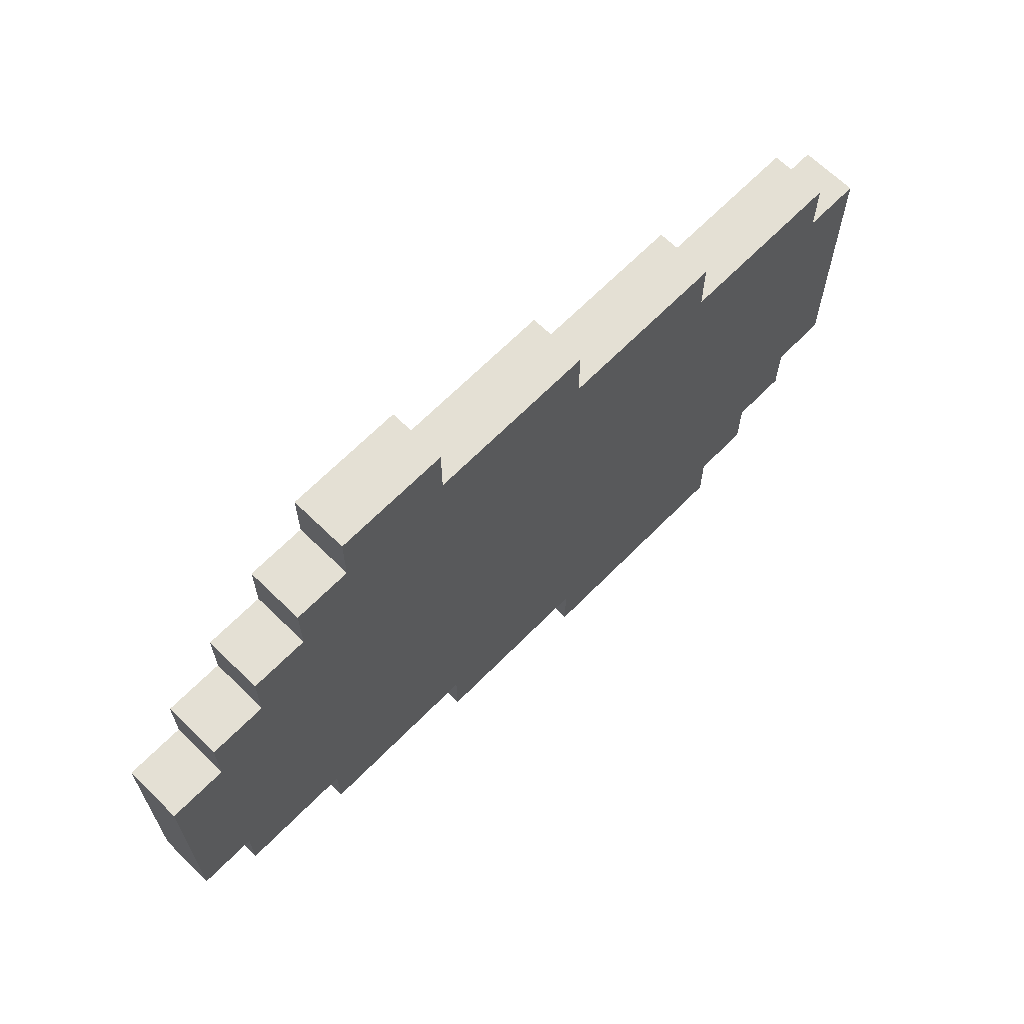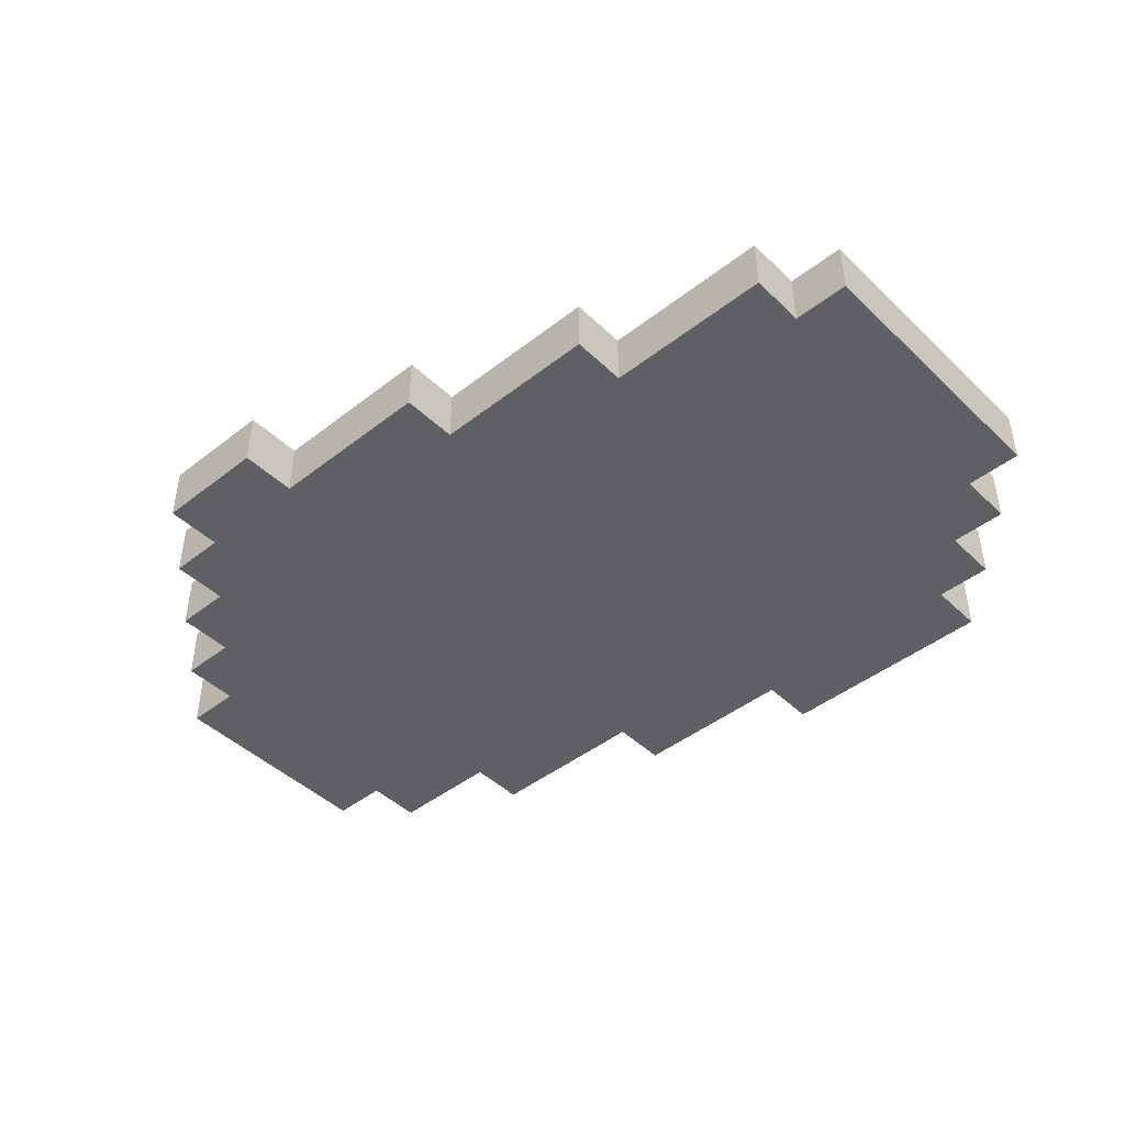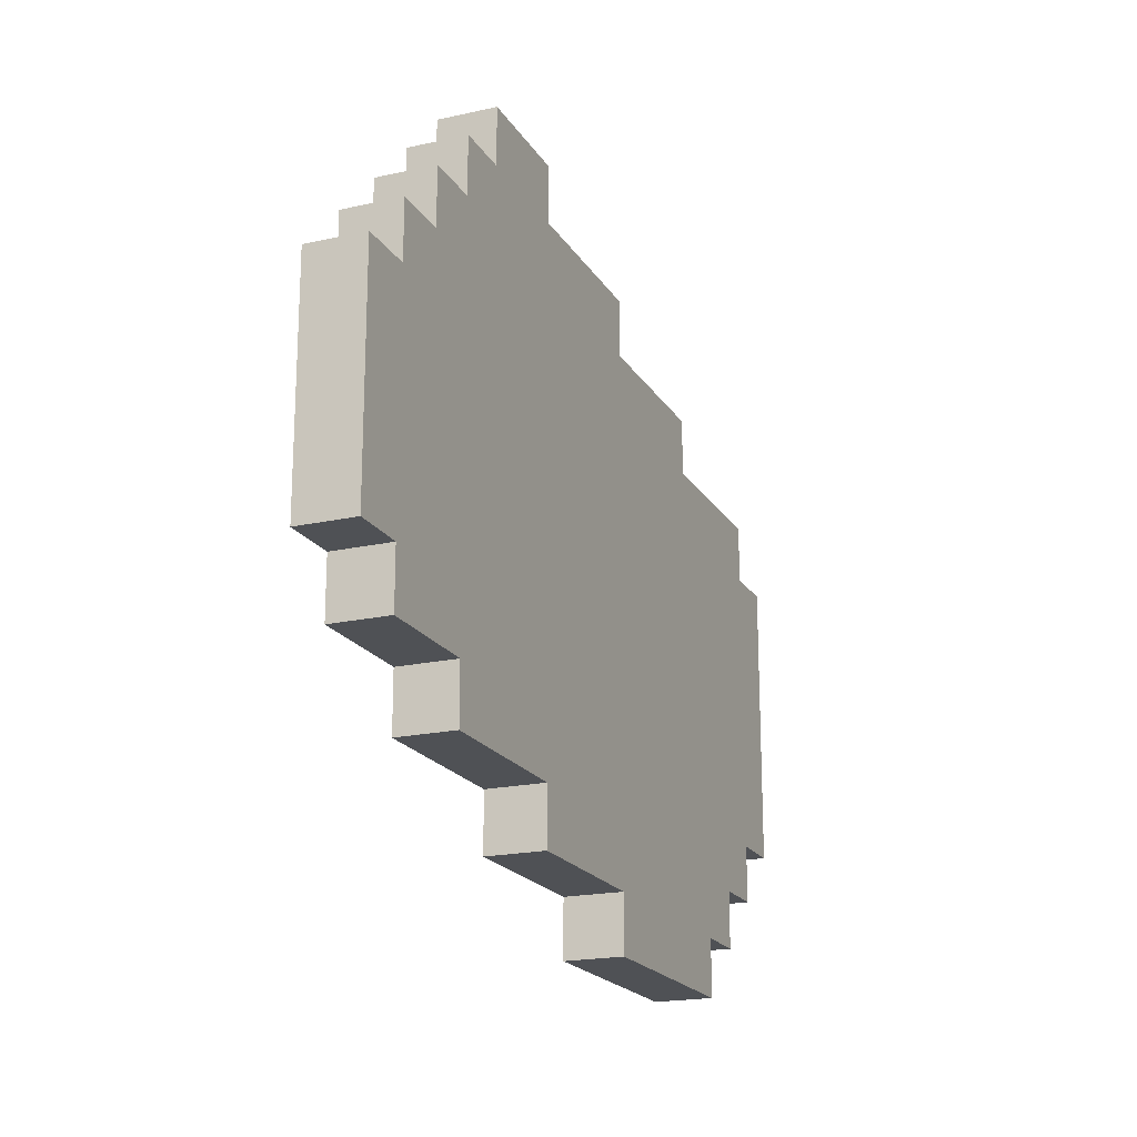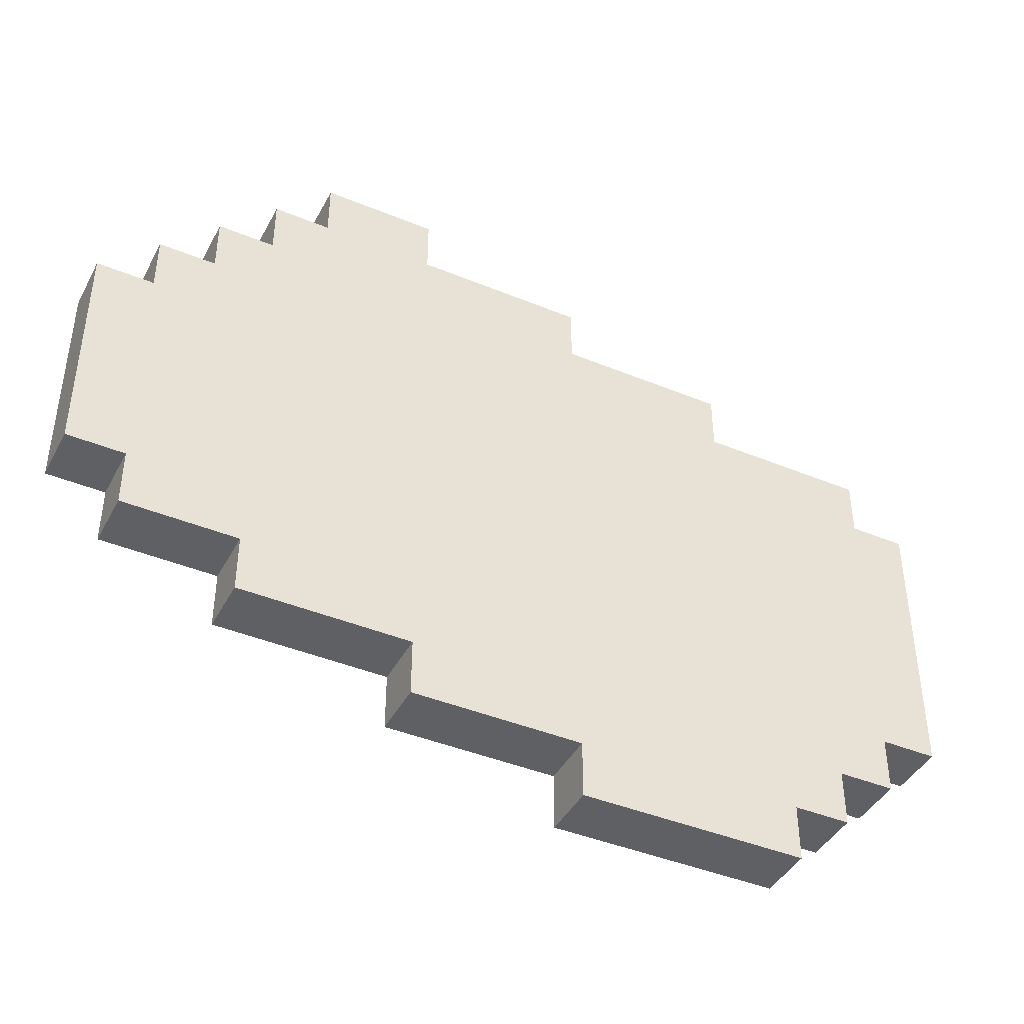
<metadata>
{"format":"obj","ext":"obj","renderer":"f3d","projection":"perspective","resolution":1024,"background":"white","views":[{"elev":66.1,"azim":134.5,"up":"+Y"},{"elev":-44.8,"azim":-137.8,"up":"+Z"},{"elev":-19.6,"azim":112.6,"up":"+Y"},{"elev":-42.4,"azim":153.7,"up":"+Y"}]}
</metadata>
<code>
o gold_ingot
v -0.3125 -0.375 0.03125
v -0.25 -0.375 0.03125
v -0.1875 -0.375 0.03125
v -0.125 -0.375 0.03125
v -0.0625 -0.375 0.03125
v -0.375 -0.3125 0.03125
v -0.3125 -0.3125 0.03125
v -0.25 -0.3125 0.03125
v -0.1875 -0.3125 0.03125
v -0.125 -0.3125 0.03125
v -0.0625 -0.3125 0.03125
v 0 -0.3125 0.03125
v 0.0625 -0.3125 0.03125
v 0.125 -0.3125 0.03125
v -0.4375 -0.25 0.03125
v -0.375 -0.25 0.03125
v -0.3125 -0.25 0.03125
v -0.25 -0.25 0.03125
v -0.1875 -0.25 0.03125
v -0.125 -0.25 0.03125
v -0.0625 -0.25 0.03125
v 0 -0.25 0.03125
v 0.0625 -0.25 0.03125
v 0.125 -0.25 0.03125
v 0.1875 -0.25 0.03125
v 0.25 -0.25 0.03125
v 0.3125 -0.25 0.03125
v -0.5 -0.1875 0.03125
v -0.4375 -0.1875 0.03125
v -0.375 -0.1875 0.03125
v -0.3125 -0.1875 0.03125
v -0.25 -0.1875 0.03125
v -0.1875 -0.1875 0.03125
v -0.125 -0.1875 0.03125
v -0.0625 -0.1875 0.03125
v 0 -0.1875 0.03125
v 0.0625 -0.1875 0.03125
v 0.125 -0.1875 0.03125
v 0.1875 -0.1875 0.03125
v 0.25 -0.1875 0.03125
v 0.3125 -0.1875 0.03125
v 0.375 -0.1875 0.03125
v 0.4375 -0.1875 0.03125
v -0.5 -0.125 0.03125
v -0.4375 -0.125 0.03125
v -0.375 -0.125 0.03125
v -0.3125 -0.125 0.03125
v -0.25 -0.125 0.03125
v -0.1875 -0.125 0.03125
v -0.125 -0.125 0.03125
v -0.0625 -0.125 0.03125
v 0 -0.125 0.03125
v 0.0625 -0.125 0.03125
v 0.125 -0.125 0.03125
v 0.1875 -0.125 0.03125
v 0.25 -0.125 0.03125
v 0.3125 -0.125 0.03125
v 0.375 -0.125 0.03125
v 0.4375 -0.125 0.03125
v 0.5 -0.125 0.03125
v -0.5 -0.0625 0.03125
v -0.4375 -0.0625 0.03125
v -0.375 -0.0625 0.03125
v -0.3125 -0.0625 0.03125
v -0.25 -0.0625 0.03125
v -0.1875 -0.0625 0.03125
v -0.125 -0.0625 0.03125
v -0.0625 -0.0625 0.03125
v 0 -0.0625 0.03125
v 0.0625 -0.0625 0.03125
v 0.125 -0.0625 0.03125
v 0.1875 -0.0625 0.03125
v 0.25 -0.0625 0.03125
v 0.3125 -0.0625 0.03125
v 0.375 -0.0625 0.03125
v 0.4375 -0.0625 0.03125
v 0.5 -0.0625 0.03125
v -0.5 -0 0.03125
v -0.4375 -0 0.03125
v -0.375 -0 0.03125
v -0.3125 -0 0.03125
v -0.25 -0 0.03125
v -0.1875 -0 0.03125
v -0.125 -0 0.03125
v -0.0625 -0 0.03125
v 0 -0 0.03125
v 0.0625 -0 0.03125
v 0.125 -0 0.03125
v 0.1875 -0 0.03125
v 0.25 -0 0.03125
v 0.3125 -0 0.03125
v 0.375 -0 0.03125
v 0.4375 -0 0.03125
v 0.5 -0 0.03125
v -0.5 0.0625 0.03125
v -0.4375 0.0625 0.03125
v -0.375 0.0625 0.03125
v -0.3125 0.0625 0.03125
v -0.25 0.0625 0.03125
v -0.1875 0.0625 0.03125
v -0.125 0.0625 0.03125
v -0.0625 0.0625 0.03125
v 0 0.0625 0.03125
v 0.0625 0.0625 0.03125
v 0.125 0.0625 0.03125
v 0.1875 0.0625 0.03125
v 0.25 0.0625 0.03125
v 0.3125 0.0625 0.03125
v 0.375 0.0625 0.03125
v 0.4375 0.0625 0.03125
v 0.5 0.0625 0.03125
v -0.5 0.125 0.03125
v -0.4375 0.125 0.03125
v -0.375 0.125 0.03125
v -0.3125 0.125 0.03125
v -0.25 0.125 0.03125
v -0.1875 0.125 0.03125
v -0.125 0.125 0.03125
v -0.0625 0.125 0.03125
v 0 0.125 0.03125
v 0.0625 0.125 0.03125
v 0.125 0.125 0.03125
v 0.1875 0.125 0.03125
v 0.25 0.125 0.03125
v 0.3125 0.125 0.03125
v 0.375 0.125 0.03125
v 0.4375 0.125 0.03125
v 0.5 0.125 0.03125
v -0.4375 0.1875 0.03125
v -0.375 0.1875 0.03125
v -0.3125 0.1875 0.03125
v -0.25 0.1875 0.03125
v -0.1875 0.1875 0.03125
v -0.125 0.1875 0.03125
v -0.0625 0.1875 0.03125
v 0 0.1875 0.03125
v 0.0625 0.1875 0.03125
v 0.125 0.1875 0.03125
v 0.1875 0.1875 0.03125
v 0.25 0.1875 0.03125
v 0.3125 0.1875 0.03125
v 0.375 0.1875 0.03125
v 0.4375 0.1875 0.03125
v -0.25 0.25 0.03125
v -0.1875 0.25 0.03125
v -0.125 0.25 0.03125
v -0.0625 0.25 0.03125
v 0 0.25 0.03125
v 0.0625 0.25 0.03125
v 0.125 0.25 0.03125
v 0.1875 0.25 0.03125
v 0.25 0.25 0.03125
v 0.3125 0.25 0.03125
v 0.375 0.25 0.03125
v -0.0625 0.3125 0.03125
v 0 0.3125 0.03125
v 0.0625 0.3125 0.03125
v 0.125 0.3125 0.03125
v 0.1875 0.3125 0.03125
v 0.25 0.3125 0.03125
v 0.3125 0.3125 0.03125
v 0.125 0.375 0.03125
v 0.1875 0.375 0.03125
v 0.25 0.375 0.03125
v -0.3125 -0.375 -0.03125
v -0.25 -0.375 -0.03125
v -0.1875 -0.375 -0.03125
v -0.125 -0.375 -0.03125
v -0.0625 -0.375 -0.03125
v -0.375 -0.3125 -0.03125
v -0.3125 -0.3125 -0.03125
v -0.25 -0.3125 -0.03125
v -0.1875 -0.3125 -0.03125
v -0.125 -0.3125 -0.03125
v -0.0625 -0.3125 -0.03125
v 0 -0.3125 -0.03125
v 0.0625 -0.3125 -0.03125
v 0.125 -0.3125 -0.03125
v -0.4375 -0.25 -0.03125
v -0.375 -0.25 -0.03125
v -0.3125 -0.25 -0.03125
v -0.25 -0.25 -0.03125
v -0.1875 -0.25 -0.03125
v -0.125 -0.25 -0.03125
v -0.0625 -0.25 -0.03125
v 0 -0.25 -0.03125
v 0.0625 -0.25 -0.03125
v 0.125 -0.25 -0.03125
v 0.1875 -0.25 -0.03125
v 0.25 -0.25 -0.03125
v 0.3125 -0.25 -0.03125
v -0.5 -0.1875 -0.03125
v -0.4375 -0.1875 -0.03125
v -0.375 -0.1875 -0.03125
v -0.3125 -0.1875 -0.03125
v -0.25 -0.1875 -0.03125
v -0.1875 -0.1875 -0.03125
v -0.125 -0.1875 -0.03125
v -0.0625 -0.1875 -0.03125
v 0 -0.1875 -0.03125
v 0.0625 -0.1875 -0.03125
v 0.125 -0.1875 -0.03125
v 0.1875 -0.1875 -0.03125
v 0.25 -0.1875 -0.03125
v 0.3125 -0.1875 -0.03125
v 0.375 -0.1875 -0.03125
v 0.4375 -0.1875 -0.03125
v -0.5 -0.125 -0.03125
v -0.4375 -0.125 -0.03125
v -0.375 -0.125 -0.03125
v -0.3125 -0.125 -0.03125
v -0.25 -0.125 -0.03125
v -0.1875 -0.125 -0.03125
v -0.125 -0.125 -0.03125
v -0.0625 -0.125 -0.03125
v 0 -0.125 -0.03125
v 0.0625 -0.125 -0.03125
v 0.125 -0.125 -0.03125
v 0.1875 -0.125 -0.03125
v 0.25 -0.125 -0.03125
v 0.3125 -0.125 -0.03125
v 0.375 -0.125 -0.03125
v 0.4375 -0.125 -0.03125
v 0.5 -0.125 -0.03125
v -0.5 -0.0625 -0.03125
v -0.4375 -0.0625 -0.03125
v -0.375 -0.0625 -0.03125
v -0.3125 -0.0625 -0.03125
v -0.25 -0.0625 -0.03125
v -0.1875 -0.0625 -0.03125
v -0.125 -0.0625 -0.03125
v -0.0625 -0.0625 -0.03125
v 0 -0.0625 -0.03125
v 0.0625 -0.0625 -0.03125
v 0.125 -0.0625 -0.03125
v 0.1875 -0.0625 -0.03125
v 0.25 -0.0625 -0.03125
v 0.3125 -0.0625 -0.03125
v 0.375 -0.0625 -0.03125
v 0.4375 -0.0625 -0.03125
v 0.5 -0.0625 -0.03125
v -0.5 0 -0.03125
v -0.4375 0 -0.03125
v -0.375 0 -0.03125
v -0.3125 0 -0.03125
v -0.25 0 -0.03125
v -0.1875 0 -0.03125
v -0.125 0 -0.03125
v -0.0625 0 -0.03125
v 0 0 -0.03125
v 0.0625 0 -0.03125
v 0.125 0 -0.03125
v 0.1875 0 -0.03125
v 0.25 0 -0.03125
v 0.3125 0 -0.03125
v 0.375 0 -0.03125
v 0.4375 0 -0.03125
v 0.5 0 -0.03125
v -0.5 0.0625 -0.03125
v -0.4375 0.0625 -0.03125
v -0.375 0.0625 -0.03125
v -0.3125 0.0625 -0.03125
v -0.25 0.0625 -0.03125
v -0.1875 0.0625 -0.03125
v -0.125 0.0625 -0.03125
v -0.0625 0.0625 -0.03125
v 0 0.0625 -0.03125
v 0.0625 0.0625 -0.03125
v 0.125 0.0625 -0.03125
v 0.1875 0.0625 -0.03125
v 0.25 0.0625 -0.03125
v 0.3125 0.0625 -0.03125
v 0.375 0.0625 -0.03125
v 0.4375 0.0625 -0.03125
v 0.5 0.0625 -0.03125
v -0.5 0.125 -0.03125
v -0.4375 0.125 -0.03125
v -0.375 0.125 -0.03125
v -0.3125 0.125 -0.03125
v -0.25 0.125 -0.03125
v -0.1875 0.125 -0.03125
v -0.125 0.125 -0.03125
v -0.0625 0.125 -0.03125
v 0 0.125 -0.03125
v 0.0625 0.125 -0.03125
v 0.125 0.125 -0.03125
v 0.1875 0.125 -0.03125
v 0.25 0.125 -0.03125
v 0.3125 0.125 -0.03125
v 0.375 0.125 -0.03125
v 0.4375 0.125 -0.03125
v 0.5 0.125 -0.03125
v -0.4375 0.1875 -0.03125
v -0.375 0.1875 -0.03125
v -0.3125 0.1875 -0.03125
v -0.25 0.1875 -0.03125
v -0.1875 0.1875 -0.03125
v -0.125 0.1875 -0.03125
v -0.0625 0.1875 -0.03125
v 0 0.1875 -0.03125
v 0.0625 0.1875 -0.03125
v 0.125 0.1875 -0.03125
v 0.1875 0.1875 -0.03125
v 0.25 0.1875 -0.03125
v 0.3125 0.1875 -0.03125
v 0.375 0.1875 -0.03125
v 0.4375 0.1875 -0.03125
v -0.25 0.25 -0.03125
v -0.1875 0.25 -0.03125
v -0.125 0.25 -0.03125
v -0.0625 0.25 -0.03125
v 0 0.25 -0.03125
v 0.0625 0.25 -0.03125
v 0.125 0.25 -0.03125
v 0.1875 0.25 -0.03125
v 0.25 0.25 -0.03125
v 0.3125 0.25 -0.03125
v 0.375 0.25 -0.03125
v -0.0625 0.3125 -0.03125
v 0 0.3125 -0.03125
v 0.0625 0.3125 -0.03125
v 0.125 0.3125 -0.03125
v 0.1875 0.3125 -0.03125
v 0.25 0.3125 -0.03125
v 0.3125 0.3125 -0.03125
v 0.125 0.375 -0.03125
v 0.1875 0.375 -0.03125
v 0.25 0.375 -0.03125
f 1 2 8 7
f 2 3 9 8
f 3 4 10 9
f 4 5 11 10
f 6 7 17 16
f 7 8 18 17
f 8 9 19 18
f 9 10 20 19
f 10 11 21 20
f 11 12 22 21
f 12 13 23 22
f 13 14 24 23
f 15 16 30 29
f 16 17 31 30
f 17 18 32 31
f 18 19 33 32
f 19 20 34 33
f 20 21 35 34
f 21 22 36 35
f 22 23 37 36
f 23 24 38 37
f 24 25 39 38
f 25 26 40 39
f 26 27 41 40
f 28 29 45 44
f 29 30 46 45
f 30 31 47 46
f 31 32 48 47
f 32 33 49 48
f 33 34 50 49
f 34 35 51 50
f 35 36 52 51
f 36 37 53 52
f 37 38 54 53
f 38 39 55 54
f 39 40 56 55
f 40 41 57 56
f 41 42 58 57
f 42 43 59 58
f 44 45 62 61
f 45 46 63 62
f 46 47 64 63
f 47 48 65 64
f 48 49 66 65
f 49 50 67 66
f 50 51 68 67
f 51 52 69 68
f 52 53 70 69
f 53 54 71 70
f 54 55 72 71
f 55 56 73 72
f 56 57 74 73
f 57 58 75 74
f 58 59 76 75
f 59 60 77 76
f 61 62 79 78
f 62 63 80 79
f 63 64 81 80
f 64 65 82 81
f 65 66 83 82
f 66 67 84 83
f 67 68 85 84
f 68 69 86 85
f 69 70 87 86
f 70 71 88 87
f 71 72 89 88
f 72 73 90 89
f 73 74 91 90
f 74 75 92 91
f 75 76 93 92
f 76 77 94 93
f 78 79 96 95
f 79 80 97 96
f 80 81 98 97
f 81 82 99 98
f 82 83 100 99
f 83 84 101 100
f 84 85 102 101
f 85 86 103 102
f 86 87 104 103
f 87 88 105 104
f 88 89 106 105
f 89 90 107 106
f 90 91 108 107
f 91 92 109 108
f 92 93 110 109
f 93 94 111 110
f 95 96 113 112
f 96 97 114 113
f 97 98 115 114
f 98 99 116 115
f 99 100 117 116
f 100 101 118 117
f 101 102 119 118
f 102 103 120 119
f 103 104 121 120
f 104 105 122 121
f 105 106 123 122
f 106 107 124 123
f 107 108 125 124
f 108 109 126 125
f 109 110 127 126
f 110 111 128 127
f 113 114 130 129
f 114 115 131 130
f 115 116 132 131
f 116 117 133 132
f 117 118 134 133
f 118 119 135 134
f 119 120 136 135
f 120 121 137 136
f 121 122 138 137
f 122 123 139 138
f 123 124 140 139
f 124 125 141 140
f 125 126 142 141
f 126 127 143 142
f 132 133 145 144
f 133 134 146 145
f 134 135 147 146
f 135 136 148 147
f 136 137 149 148
f 137 138 150 149
f 138 139 151 150
f 139 140 152 151
f 140 141 153 152
f 141 142 154 153
f 147 148 156 155
f 148 149 157 156
f 149 150 158 157
f 150 151 159 158
f 151 152 160 159
f 152 153 161 160
f 158 159 163 162
f 159 160 164 163
f 165 171 172 166
f 166 172 173 167
f 167 173 174 168
f 168 174 175 169
f 170 180 181 171
f 171 181 182 172
f 172 182 183 173
f 173 183 184 174
f 174 184 185 175
f 175 185 186 176
f 176 186 187 177
f 177 187 188 178
f 179 193 194 180
f 180 194 195 181
f 181 195 196 182
f 182 196 197 183
f 183 197 198 184
f 184 198 199 185
f 185 199 200 186
f 186 200 201 187
f 187 201 202 188
f 188 202 203 189
f 189 203 204 190
f 190 204 205 191
f 192 208 209 193
f 193 209 210 194
f 194 210 211 195
f 195 211 212 196
f 196 212 213 197
f 197 213 214 198
f 198 214 215 199
f 199 215 216 200
f 200 216 217 201
f 201 217 218 202
f 202 218 219 203
f 203 219 220 204
f 204 220 221 205
f 205 221 222 206
f 206 222 223 207
f 208 225 226 209
f 209 226 227 210
f 210 227 228 211
f 211 228 229 212
f 212 229 230 213
f 213 230 231 214
f 214 231 232 215
f 215 232 233 216
f 216 233 234 217
f 217 234 235 218
f 218 235 236 219
f 219 236 237 220
f 220 237 238 221
f 221 238 239 222
f 222 239 240 223
f 223 240 241 224
f 225 242 243 226
f 226 243 244 227
f 227 244 245 228
f 228 245 246 229
f 229 246 247 230
f 230 247 248 231
f 231 248 249 232
f 232 249 250 233
f 233 250 251 234
f 234 251 252 235
f 235 252 253 236
f 236 253 254 237
f 237 254 255 238
f 238 255 256 239
f 239 256 257 240
f 240 257 258 241
f 242 259 260 243
f 243 260 261 244
f 244 261 262 245
f 245 262 263 246
f 246 263 264 247
f 247 264 265 248
f 248 265 266 249
f 249 266 267 250
f 250 267 268 251
f 251 268 269 252
f 252 269 270 253
f 253 270 271 254
f 254 271 272 255
f 255 272 273 256
f 256 273 274 257
f 257 274 275 258
f 259 276 277 260
f 260 277 278 261
f 261 278 279 262
f 262 279 280 263
f 263 280 281 264
f 264 281 282 265
f 265 282 283 266
f 266 283 284 267
f 267 284 285 268
f 268 285 286 269
f 269 286 287 270
f 270 287 288 271
f 271 288 289 272
f 272 289 290 273
f 273 290 291 274
f 274 291 292 275
f 277 293 294 278
f 278 294 295 279
f 279 295 296 280
f 280 296 297 281
f 281 297 298 282
f 282 298 299 283
f 283 299 300 284
f 284 300 301 285
f 285 301 302 286
f 286 302 303 287
f 287 303 304 288
f 288 304 305 289
f 289 305 306 290
f 290 306 307 291
f 296 308 309 297
f 297 309 310 298
f 298 310 311 299
f 299 311 312 300
f 300 312 313 301
f 301 313 314 302
f 302 314 315 303
f 303 315 316 304
f 304 316 317 305
f 305 317 318 306
f 311 319 320 312
f 312 320 321 313
f 313 321 322 314
f 314 322 323 315
f 315 323 324 316
f 316 324 325 317
f 322 326 327 323
f 323 327 328 324
f 2 1 165 166
f 3 2 166 167
f 4 3 167 168
f 5 4 168 169
f 1 7 171 165
f 7 6 170 171
f 11 5 169 175
f 12 11 175 176
f 13 12 176 177
f 14 13 177 178
f 6 16 180 170
f 16 15 179 180
f 24 14 178 188
f 25 24 188 189
f 26 25 189 190
f 27 26 190 191
f 15 29 193 179
f 29 28 192 193
f 41 27 191 205
f 42 41 205 206
f 43 42 206 207
f 28 44 208 192
f 59 43 207 223
f 60 59 223 224
f 44 61 225 208
f 77 60 224 241
f 61 78 242 225
f 94 77 241 258
f 78 95 259 242
f 111 94 258 275
f 95 112 276 259
f 112 113 277 276
f 128 111 275 292
f 127 128 292 291
f 113 129 293 277
f 129 130 294 293
f 130 131 295 294
f 131 132 296 295
f 143 127 291 307
f 142 143 307 306
f 132 144 308 296
f 144 145 309 308
f 145 146 310 309
f 146 147 311 310
f 154 142 306 318
f 153 154 318 317
f 147 155 319 311
f 155 156 320 319
f 156 157 321 320
f 157 158 322 321
f 161 153 317 325
f 160 161 325 324
f 158 162 326 322
f 162 163 327 326
f 164 160 324 328
f 163 164 328 327

</code>
